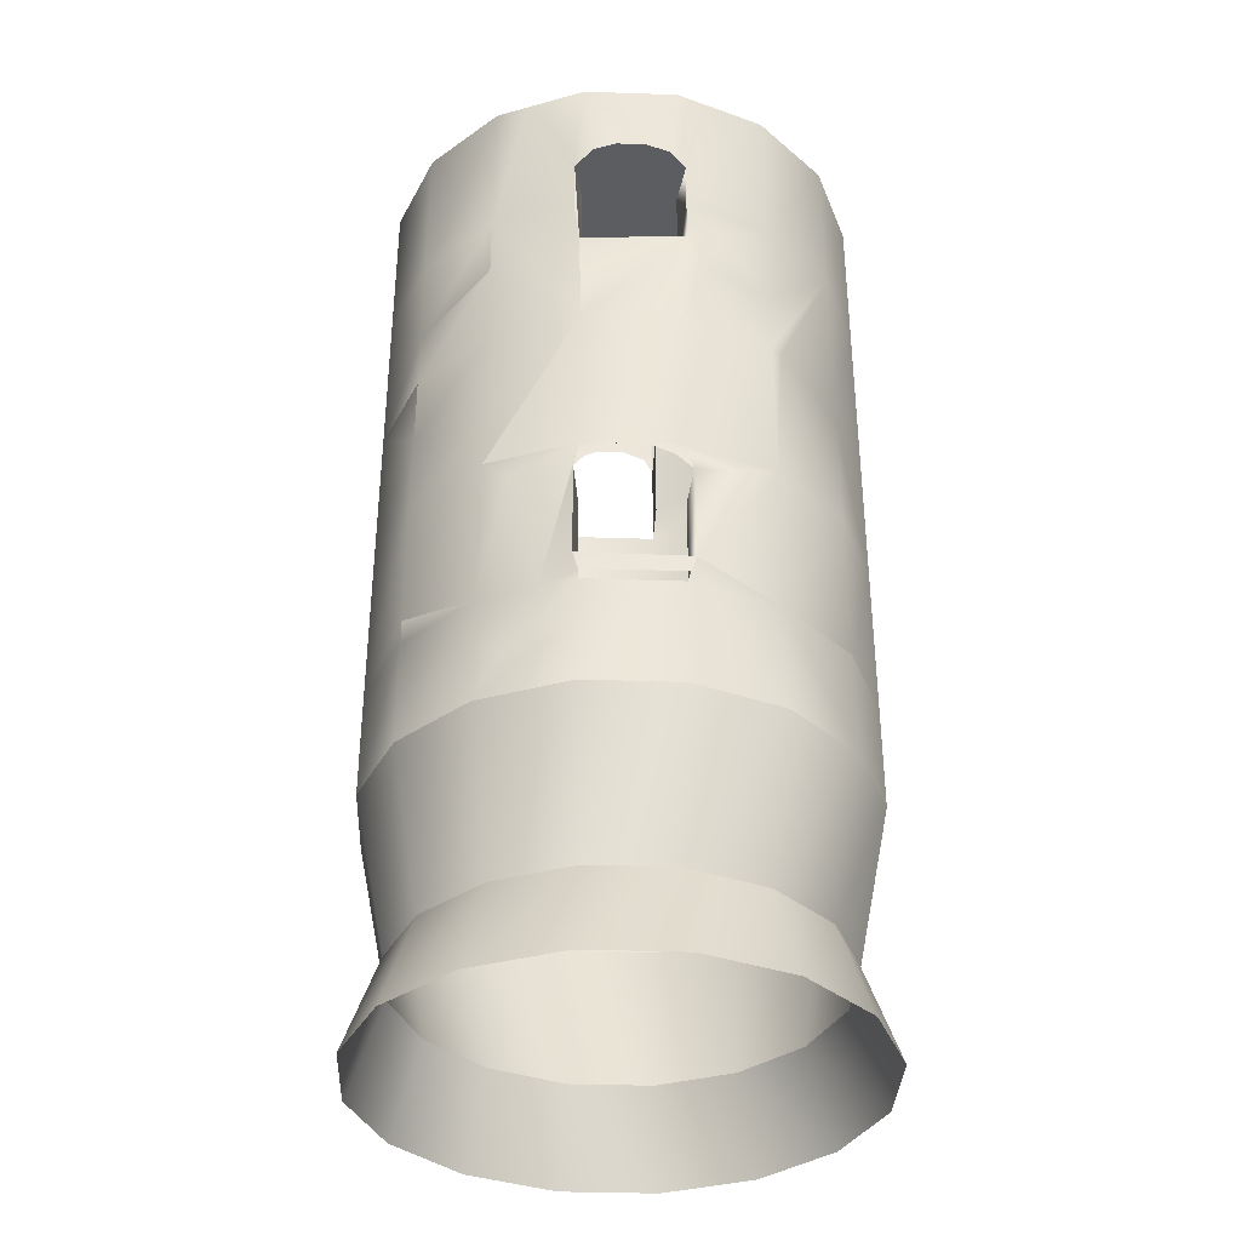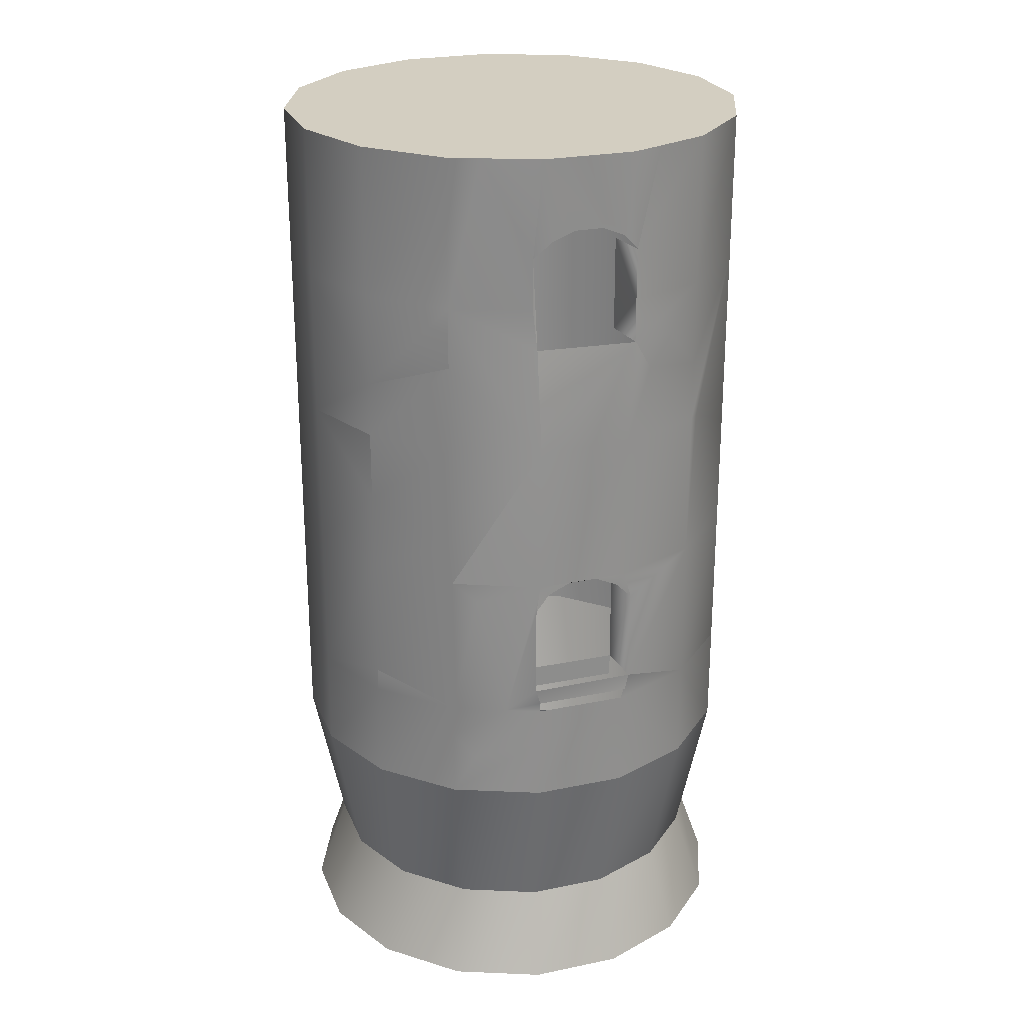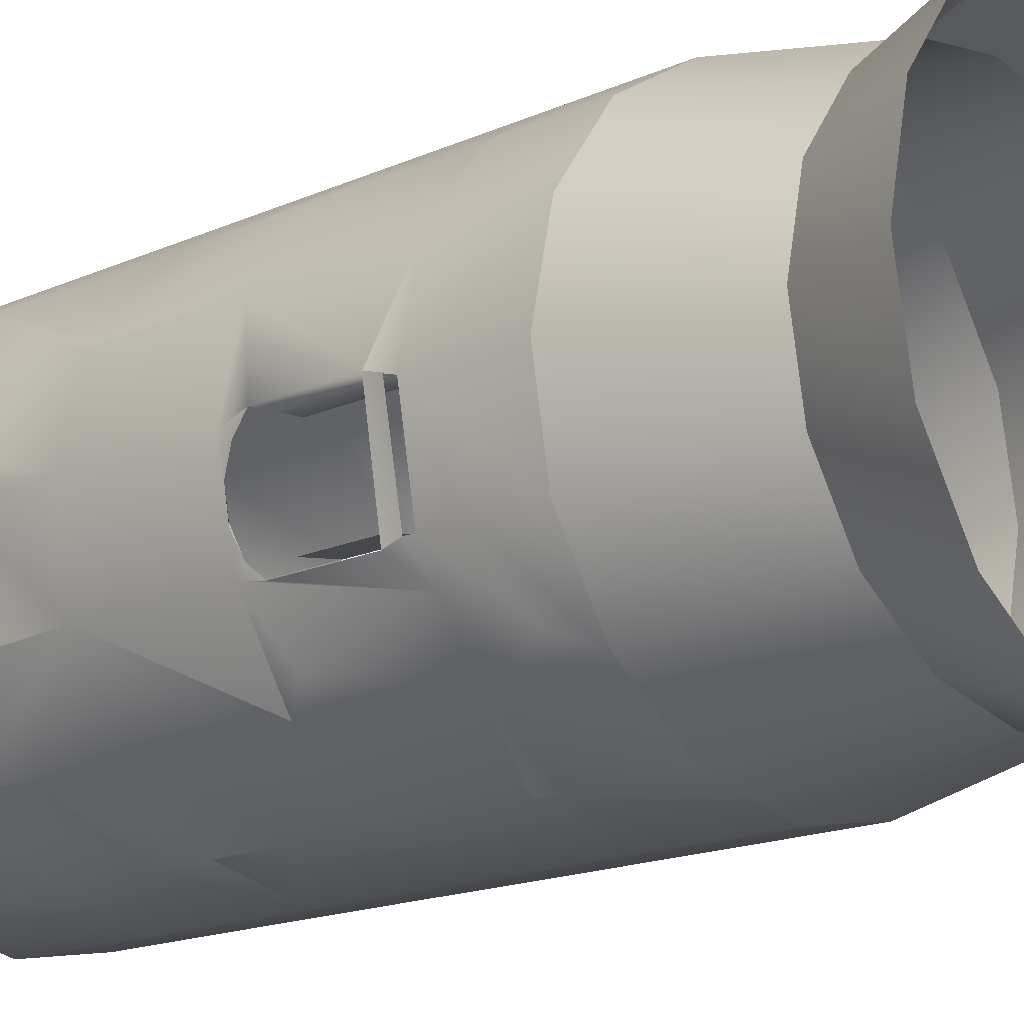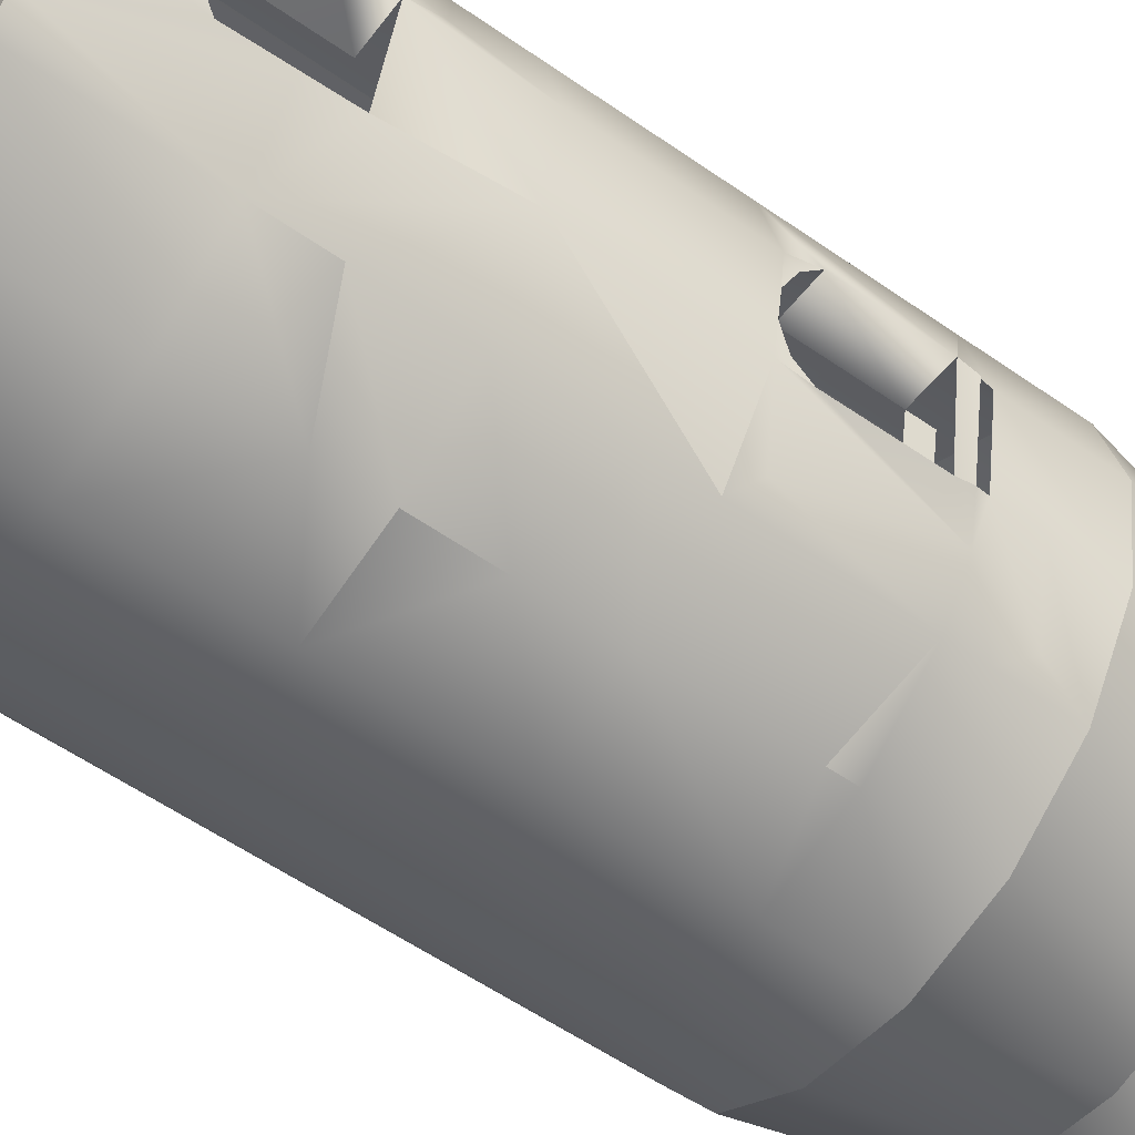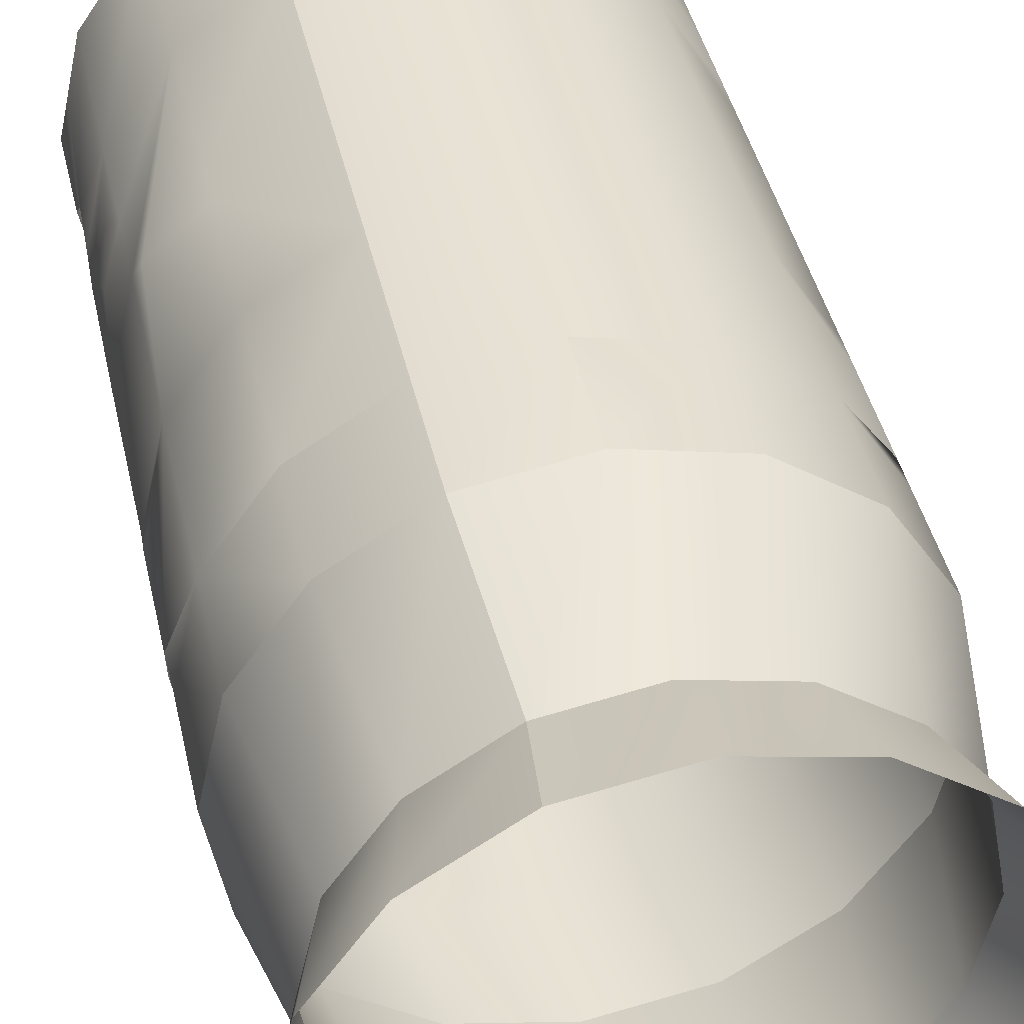
<metadata>
{"format":"obj","ext":"obj","renderer":"f3d","projection":"perspective","resolution":1024,"background":"white","views":[{"elev":-35.9,"azim":-102.8,"up":"+Y"},{"elev":25.0,"azim":-118.8,"up":"+Y"},{"elev":-16.7,"azim":-47.8,"up":"+Z"},{"elev":-56.8,"azim":-126.1,"up":"+Z"},{"elev":40.7,"azim":-12.1,"up":"+Z"}]}
</metadata>
<code>
g NZ05
v 173.7 -79 -179.8
v 229.3 -79 -99.69
v 229.3 -237 -99.69
v 173.7 -237 -179.8
v 91.65 -79 -232.6
v 91.65 -237 -232.6
v -4.341 -79 -250
v -4.341 -237 -250
v -99.66 -79 -229.3
v -99.66 -237 -229.3
v -99.66 -211.5 -229.3
v -99.66 -211.5 -229.3
v -179.9 -236.3 -173.5
v 4.386 -79 250
v -91.6 -79 232.6
v -91.6 -237 232.6
v 4.386 -237 250
v 99.71 -79 229.3
v 99.71 -237 229.3
v 179.9 -79 173.7
v 179.9 -237 173.7
v 232.6 -237 91.62
v 250 -237 -4.364
v 250 -208.6 -4.364
v 232.6 -208.6 91.66
v 229.3 79 -99.69
v 250 79 -4.364
v 250 -79 -4.364
v 173.7 79 -179.8
v 229.3 79 -99.69
v 92.01 79 -232.3
v -4.341 79 -250
v -99.66 -47.95 -229.3
v -180.2 -79.21 -173
v -179.8 -29.15 -173.7
v -99.66 4.978 -229.3
v -179.8 79 -173.7
v -99.66 79 -229.3
v -249.9 79 4.362
v -232.6 79 -91.63
v -232.4 -80.42 -91.91
v -249.9 -79 4.362
v -173.6 43.83 179.8
v -173.6 79 179.8
v -221.2 79 111.2
v 4.386 79 250
v -91.6 79 232.6
v 99.71 79 229.3
v 179.9 79 173.7
v 232.6 79 91.62
v 232.6 -79 91.62
v 250 79 -4.364
v 232.6 79 91.62
v 173.7 237 -179.8
v 229.3 237 -99.69
v 92.01 237 -232.3
v -179.8 171.8 -173.7
v -99.66 137.1 -229.3
v -179.8 171.8 -173.7
v -179.8 237 -173.7
v -99.66 237 -229.3
v -249.8 191.1 11.61
v -224.1 191.2 -92.7
v -237.1 187.4 63.92
v -229.2 145.5 99.69
v -229.2 237 99.69
v -248.2 237 11.5
v -249.8 191.1 11.61
v -243.6 156.5 34.36
v -229.2 79 99.69
v -173.6 236.5 179.8
v -91.6 237 232.6
v -91.6 79 232.6
v 4.386 237 250
v -91.6 237 232.6
v 99.71 237 229.3
v 179.9 237 173.7
v 250 191.1 -4.364
v 232.6 191.1 91.66
v 249.5 291.1 -6.748
v 229.3 395 -99.69
v 250 395 -4.364
v 250 295.1 -4.364
v 173.7 395 -179.8
v 91.65 395 -232.6
v -4.341 237 -250
v -4.341 395 -250
v -99.66 395 -229.3
v -179.8 395 -173.7
v -179.8 341.6 -173.7
v -246.8 291.5 12.4
v -229.2 395 99.69
v -241.9 395 41.28
v -249.9 395 4.362
v -246.8 291.5 12.4
v 4.386 395 250
v -91.6 395 232.6
v 99.71 395 229.3
v 179.9 395 173.7
v -114 395 137.1
v -114.1 395 -123.4
v -241.9 395 41.28
v -229.2 395 99.69
v -173.6 395 179.8
v -91.6 395 232.6
v 4.386 395 250
v -232.6 395 -91.63
v -249.9 395 4.362
v -198.9 395 -143.9
v -179.8 395 -173.7
v -99.66 395 -229.3
v -4.341 395 -250
v 122.4 395 -123.6
v 91.65 395 -232.6
v 173.7 395 -179.8
v 229.3 395 -99.69
v 250 395 -4.364
v 122.8 395 136.9
v 232.6 395 91.62
v 179.9 395 173.7
v 99.71 395 229.3
v 249.5 -108.6 -6.716
v 250 -104.7 -4.364
v 234.3 -90.61 82.33
v 232.6 -108.8 91.65
v 249.4 237 -6.896
v 249.4 191.1 -6.896
v 232.6 395 91.62
v 232.6 291 91.67
v 234.3 309.2 82.33
v 232.6 237 91.68
v 232.6 291 91.67
v -251.5 -108.3 12.79
v -229.2 -79 99.69
v 236.6 -108.9 -8.971
v 249.5 -108.6 -6.716
v 226.2 -108.6 -10.65
v -233 -109.1 -97.03
v -233.4 -209 -96.9
v -184.5 -208.6 -81.93
v -183.6 -110.4 -81.9
v -202.8 -108.6 17.28
v -202.8 -208.6 17.61
v -251.5 -208.6 12.9
v 249.5 291.1 -6.748
v 230.3 291.1 -9.983
v 236.6 290.9 -8.971
v -224.1 290.8 -98.42
v -224.1 237 -98.47
v -224.1 290.8 -98.42
v -183.6 191.1 -81.9
v -183.6 289.4 -81.9
v -248.2 237 11.5
v -201.2 291.1 13.71
v -201.3 191.1 14.01
v 249.5 291.1 -6.748
v 249.4 -208.6 -6.896
v 250 -208.6 -4.364
v 249.5 -108.6 -6.716
v 232.6 -108.8 91.65
v 232.6 -108.8 91.65
v 232.6 -208.6 91.66
v 232.6 291 91.67
v -229.2 -237 99.69
v -251.5 -208.6 12.9
v -249.9 -237 4.362
v 232.6 237 91.68
v 180 191.1 82.83
v 248.7 309.2 2.844
v 250 295.1 -4.364
v 238.7 320.5 57.77
v 238.7 320.5 57.77
v 244.2 320.5 27.41
v 197.8 289.8 -15.24
v 197.8 191.1 -15.24
v 249.4 191.1 -6.896
v 249.4 237 -6.896
v 249.5 291.1 -6.748
v 232.6 237 91.68
v 180 291.1 82.59
v 232.6 291 91.67
v 248.7 -90.61 2.844
v 250 -104.7 -4.364
v 238.7 -79.28 57.77
v 244.2 -79.28 27.41
v 244.2 -79.28 27.41
v 197.8 -110 -15.24
v 197.8 -208.6 -15.24
v 249.4 -208.6 -6.896
v 249.5 -108.6 -6.716
v 232.6 -108.8 91.65
v 180 -208.6 82.83
v 180 -108.6 82.56
v -232.6 395 -91.63
v -224.1 290.8 -98.42
v -234.3 308.8 -82.13
v -238.6 318.8 -58.08
v -244 318.8 -28.35
v -248.4 308.8 -4.3
v -233 -109.1 -97.03
v -234.3 -90.99 -82.13
v -238.6 -79.9 -58.08
v -244 -79.9 -28.35
v -248.4 -90.99 -4.3
v -251.5 -108.3 12.79
v 122.4 395 -123.6
v -114.1 395 -123.4
v -114 395 137.1
v 122.8 395 136.9
v 229.3 -345.1 -99.69
v 173.7 -345.1 -179.8
v 91.65 -345.1 -232.6
v -4.34 -345.1 -250
v -99.66 -345.1 -229.3
v -99.66 -290.3 -229.3
v -179.8 -345.1 -173.7
v -179.8 -271.6 -173.7
v -212 -237 -123.6
v -193.1 -300.4 -153
v -232.6 -237 -91.63
v -232.6 -277.4 -91.63
v -91.6 -237 232.6
v -173.6 -237 179.8
v -172.7 -344.6 180.4
v -91.6 -345.1 232.6
v -91.6 -345.1 232.6
v 4.386 -345.1 250
v 4.386 -237 250
v 99.71 -345.1 229.3
v 179.9 -345.1 173.7
v 232.6 -345.1 91.62
v 250 -345.1 -4.364
v -232.6 -345.1 -91.63
v -249.9 -345.1 4.362
v 173.7 -345.1 -179.8
v 229.3 -345.1 -99.69
v 198.2 -507.9 -86.19
v 150.2 -507.9 -155.5
v 91.65 -345.1 -232.6
v 79.24 -507.9 -201.1
v -4.34 -345.1 -250
v -3.75 -507.9 -216.1
v -99.66 -345.1 -229.3
v -86.17 -507.9 -198.2
v -179.8 -345.1 -173.7
v -155.5 -507.9 -150.2
v -232.6 -345.1 -91.63
v -201.1 -507.9 -79.22
v -172.7 -344.6 180.4
v -229.2 -345.1 99.69
v -198.2 -507.9 86.19
v -150.1 -507.9 155.5
v 4.386 -345.1 250
v -91.6 -345.1 232.6
v -79.2 -507.9 201.1
v 3.795 -507.9 216.1
v 99.71 -345.1 229.3
v 86.21 -507.9 198.2
v 179.9 -345.1 173.7
v 155.5 -507.9 150.2
v 250 -345.1 -4.364
v 232.6 -345.1 91.62
v 201.1 -507.9 79.22
v 216.1 -507.9 -3.773
v -249.9 -345.1 4.362
v -216.1 -507.9 3.772
v -198.9 395 -143.9
v -224.1 237 -98.47
v -224.1 290.8 -98.42
v -224.1 191.2 -92.7
v -180.2 -79.21 -173
v -194.8 -101 -150.4
v -99.66 79 -229.3
v -233 -109.1 -97.03
v -229.2 -345.1 99.69
v -173.6 395 179.8
v -91.6 395 232.6
v -173.6 -79 179.8
v -91.6 -79 232.6
v -173.6 -237 179.8
v -79.2 -507.9 201.1
v -91.6 -345.1 232.6
v 150.2 -507.9 -155.5
v 198.2 -507.9 -86.19
v 229.3 -604.3 -99.69
v 173.7 -604.3 -179.8
v 79.24 -507.9 -201.1
v 91.65 -604.3 -232.6
v -3.75 -507.9 -216.1
v -4.34 -604.3 -250
v -86.17 -507.9 -198.2
v -99.66 -604.3 -229.3
v -155.5 -507.9 -150.2
v -179.8 -604.3 -173.7
v -201.1 -507.9 -79.22
v -232.6 -604.3 -91.63
v -150.1 -507.9 155.5
v -198.2 -507.9 86.19
v -229.2 -604.3 99.69
v -173.6 -604.3 179.8
v -79.2 -507.9 201.1
v -91.6 -604.3 232.6
v 3.795 -507.9 216.1
v -79.2 -507.9 201.1
v -91.6 -604.3 232.6
v 4.386 -604.3 250
v 86.21 -507.9 198.2
v 99.71 -604.3 229.3
v 155.5 -507.9 150.2
v 179.9 -604.3 173.7
v 216.1 -507.9 -3.773
v 201.1 -507.9 79.22
v 232.6 -604.3 91.62
v 250 -604.3 -4.364
v -216.1 -507.9 3.772
v -249.9 -604.3 4.362
v -233.1 -226.4 -91.23
v -251.5 -226.2 8.371
v -251.5 -208.6 12.9
v -233.4 -209 -96.9
v -202.8 -232.6 17.61
v -184.5 -232.6 -81.93
v -184.5 -208.6 -81.93
v -202.8 -208.6 17.61
v -233.4 -209 -96.9
v -233.1 -226.4 -91.23
f 3 1 2
f 1 3 4
f 4 5 1
f 5 4 6
f 6 7 5
f 7 6 8
f 8 9 7
f 11 8 10
f 11 9 8
f 13 12 10
f 16 14 15
f 14 16 17
f 17 18 14
f 18 17 19
f 19 20 18
f 20 19 21
f 24 22 23
f 22 24 25
f 28 26 27
f 26 28 2
f 2 29 30
f 29 2 1
f 1 31 29
f 31 1 5
f 5 32 31
f 32 5 7
f 33 7 9
f 35 9 34
f 9 35 33
f 37 36 35
f 36 37 38
f 41 39 40
f 39 41 42
f 45 43 44
f 15 46 47
f 46 15 14
f 14 48 46
f 48 14 18
f 18 49 48
f 49 18 20
f 20 50 49
f 50 20 51
f 51 52 53
f 52 51 28
f 26 54 55
f 54 26 29
f 29 56 54
f 56 29 31
f 38 57 58
f 57 38 37
f 60 58 59
f 58 60 61
f 40 62 63
f 62 40 39
f 66 64 65
f 68 66 67
f 68 64 66
f 69 64 68
f 69 65 64
f 65 69 70
f 65 71 66
f 70 71 65
f 45 71 70
f 44 71 45
f 44 72 71
f 72 44 73
f 47 74 75
f 74 47 46
f 46 76 74
f 76 46 48
f 48 77 76
f 77 48 49
f 50 78 79
f 78 50 52
f 82 80 81
f 83 80 82
f 55 84 81
f 84 55 54
f 54 85 84
f 85 54 56
f 87 56 86
f 56 87 85
f 86 88 87
f 88 86 61
f 61 89 88
f 90 61 60
f 90 89 61
f 93 91 92
f 93 94 95
f 75 96 97
f 96 75 74
f 74 98 96
f 98 74 76
f 76 99 98
f 99 76 77
f 28 122 2
f 123 122 28
f 22 25 21
f 125 124 51
f 127 55 126
f 55 127 26
f 130 128 129
f 132 77 131
f 99 77 132
f 50 79 49
f 42 133 134
f 137 135 136
f 140 138 139
f 138 140 141
f 143 133 142
f 133 143 144
f 147 145 146
f 63 148 149
f 151 150 63
f 152 150 151
f 154 153 91
f 155 153 154
f 68 153 155
f 156 55 81
f 55 156 126
f 91 66 92
f 66 91 67
f 157 23 3
f 23 157 158
f 2 157 3
f 157 2 159
f 20 160 51
f 21 161 20
f 162 161 21
f 127 52 26
f 52 127 78
f 163 128 99
f 79 77 49
f 77 79 131
f 134 144 164
f 144 134 133
f 164 165 166
f 168 167 79
f 82 169 170
f 82 130 171
f 130 82 128
f 82 172 173
f 82 173 169
f 175 147 174
f 177 175 176
f 177 147 175
f 178 147 177
f 180 179 168
f 179 180 181
f 28 182 183
f 51 124 184
f 184 28 51
f 28 184 185
f 28 186 182
f 188 135 187
f 189 135 188
f 190 135 189
f 192 191 25
f 191 192 193
f 196 194 195
f 194 196 197
f 194 197 198
f 194 199 94
f 199 194 198
f 94 199 95
f 201 41 200
f 202 41 201
f 203 41 202
f 42 204 205
f 42 203 204
f 42 41 203
f 31 86 56
f 86 31 32
f 210 4 3
f 4 210 211
f 211 6 4
f 6 211 212
f 212 8 6
f 8 212 213
f 213 10 8
f 215 213 214
f 215 10 213
f 214 13 215
f 217 214 216
f 217 13 214
f 219 218 217
f 219 220 218
f 221 220 219
f 224 222 223
f 222 224 225
f 226 17 16
f 17 226 227
f 227 19 228
f 19 227 229
f 229 21 19
f 21 229 230
f 231 23 22
f 23 231 232
f 230 22 21
f 22 230 231
f 221 166 220
f 233 166 221
f 234 166 233
f 232 3 23
f 3 232 210
f 90 267 89
f 267 268 269
f 267 60 268
f 267 90 60
f 60 270 268
f 57 40 60
f 37 40 57
f 35 40 37
f 34 40 35
f 41 40 271
f 272 41 34
f 217 218 13
f 216 219 217
f 221 216 233
f 221 219 216
f 86 58 61
f 32 58 86
f 38 58 32
f 36 33 35
f 32 36 273
f 7 36 32
f 33 36 7
f 215 13 10
f 13 9 11
f 13 34 9
f 13 272 34
f 218 272 13
f 41 218 274
f 41 272 218
f 39 69 62
f 70 69 39
f 70 42 134
f 42 70 39
f 275 166 234
f 166 275 164
f 276 66 71
f 66 276 92
f 276 72 277
f 72 276 71
f 134 45 70
f 278 45 134
f 43 45 278
f 279 43 278
f 73 43 279
f 44 43 73
f 280 279 278
f 279 280 222
f 164 278 134
f 278 164 280
f 164 224 223
f 224 164 275
f 319 317 318
f 317 319 320
f 323 321 322
f 321 323 324
f 267 269 194
f 60 40 270
f 274 218 325
f 325 218 326
f 326 218 220
f 102 100 101
f 103 100 102
f 104 100 103
f 105 100 104
f 106 100 105
f 102 107 108
f 101 107 102
f 101 109 107
f 101 110 109
f 101 111 110
f 101 112 111
f 113 112 101
f 113 114 112
f 113 115 114
f 113 116 115
f 113 117 116
f 118 117 113
f 118 119 117
f 118 120 119
f 118 121 120
f 118 106 121
f 118 100 106
f 208 206 207
f 206 208 209
f 237 235 236
f 235 237 238
f 238 239 235
f 239 238 240
f 240 241 239
f 241 240 242
f 242 243 241
f 243 242 244
f 244 245 243
f 245 244 246
f 246 247 245
f 247 246 248
f 251 249 250
f 249 251 252
f 255 253 254
f 253 255 256
f 256 257 253
f 257 256 258
f 258 259 257
f 259 258 260
f 263 261 262
f 261 263 264
f 260 262 259
f 262 260 263
f 248 265 247
f 265 248 266
f 264 236 261
f 236 264 237
f 266 250 265
f 250 266 251
f 282 252 281
f 252 282 249
f 285 283 284
f 283 285 286
f 286 287 283
f 287 286 288
f 288 289 287
f 289 288 290
f 290 291 289
f 291 290 292
f 292 293 291
f 293 292 294
f 294 295 293
f 295 294 296
f 299 297 298
f 297 299 300
f 300 301 297
f 301 300 302
f 305 303 304
f 303 305 306
f 306 307 303
f 307 306 308
f 308 309 307
f 309 308 310
f 313 311 312
f 311 313 314
f 310 312 309
f 312 310 313
f 296 315 295
f 315 296 316
f 314 284 311
f 284 314 285
f 316 298 315
f 298 316 299

</code>
